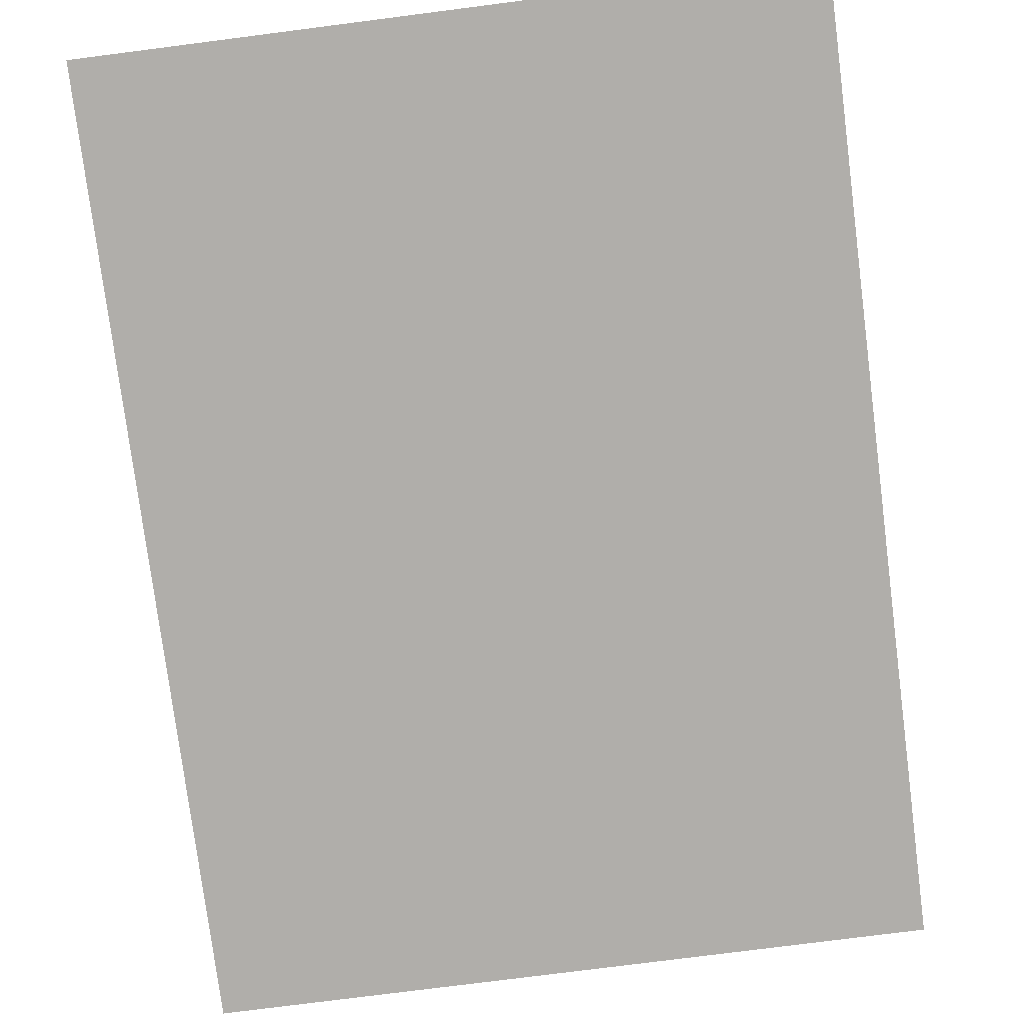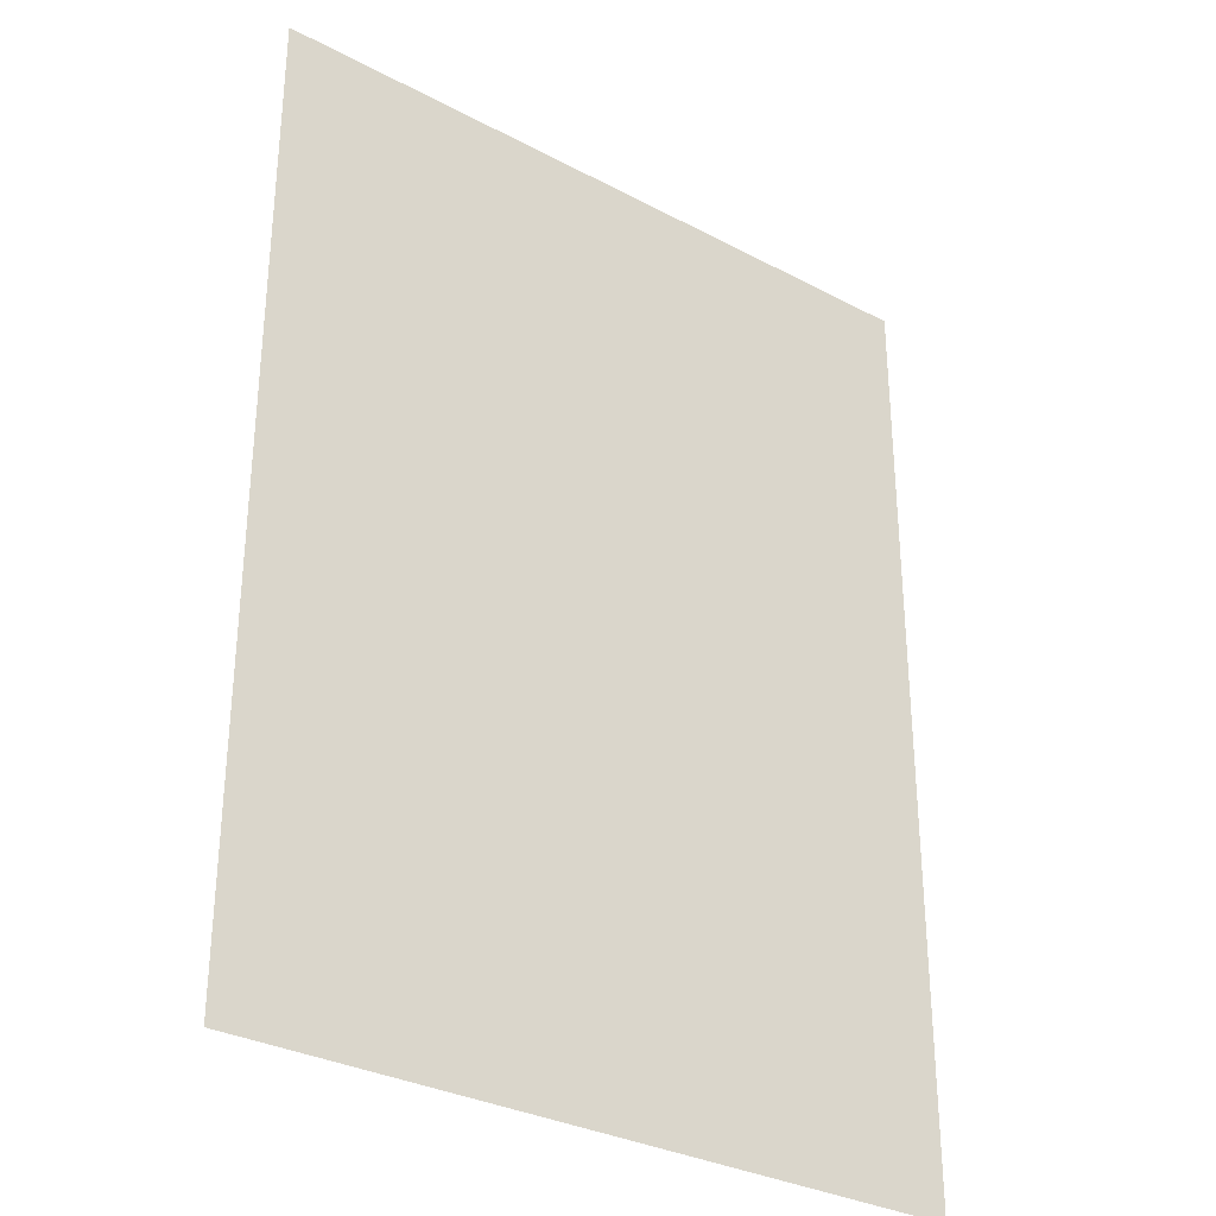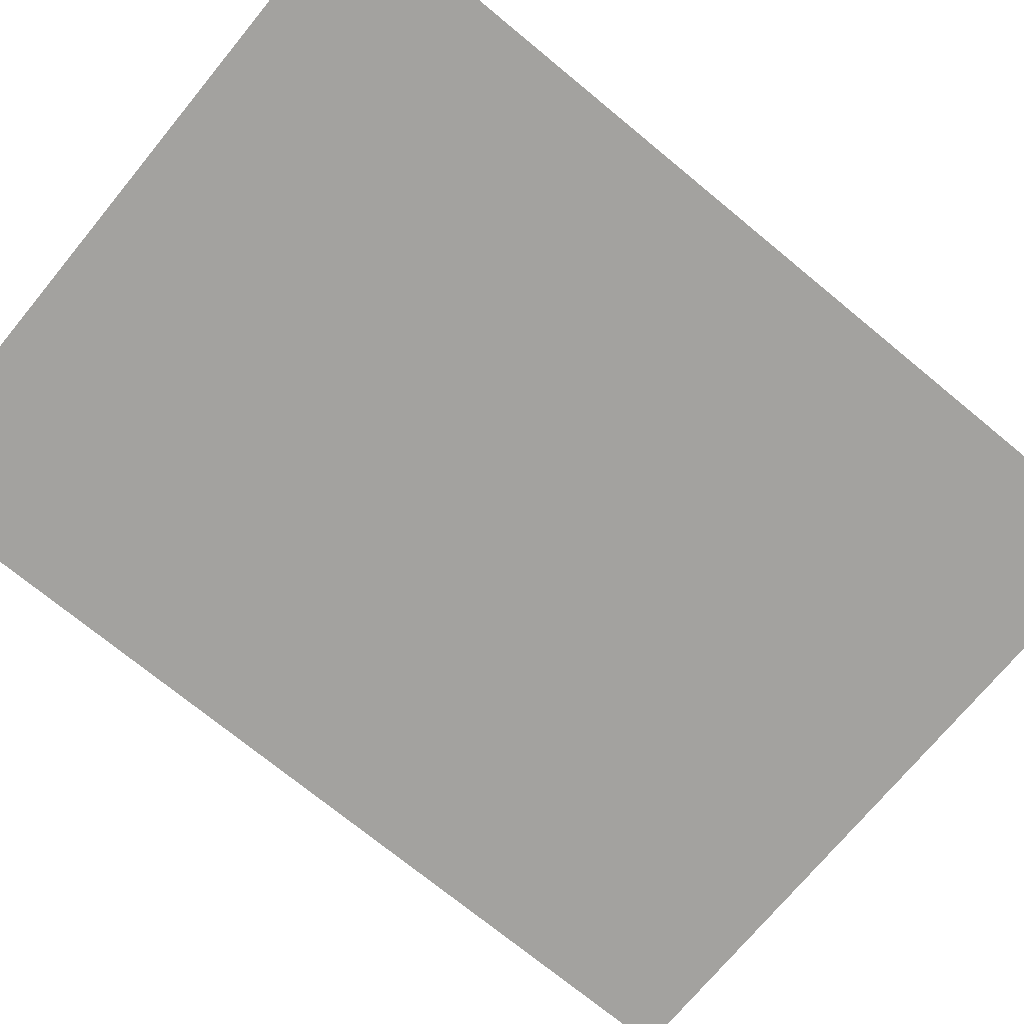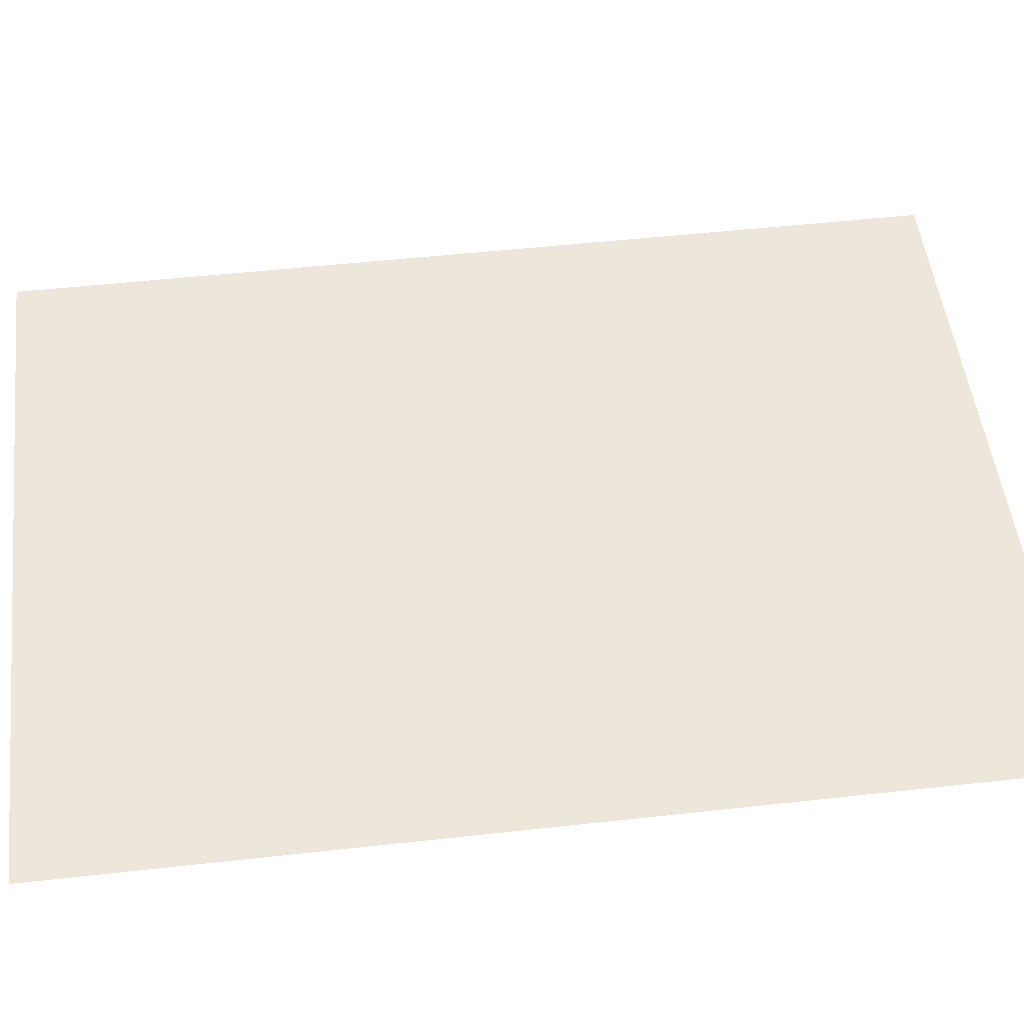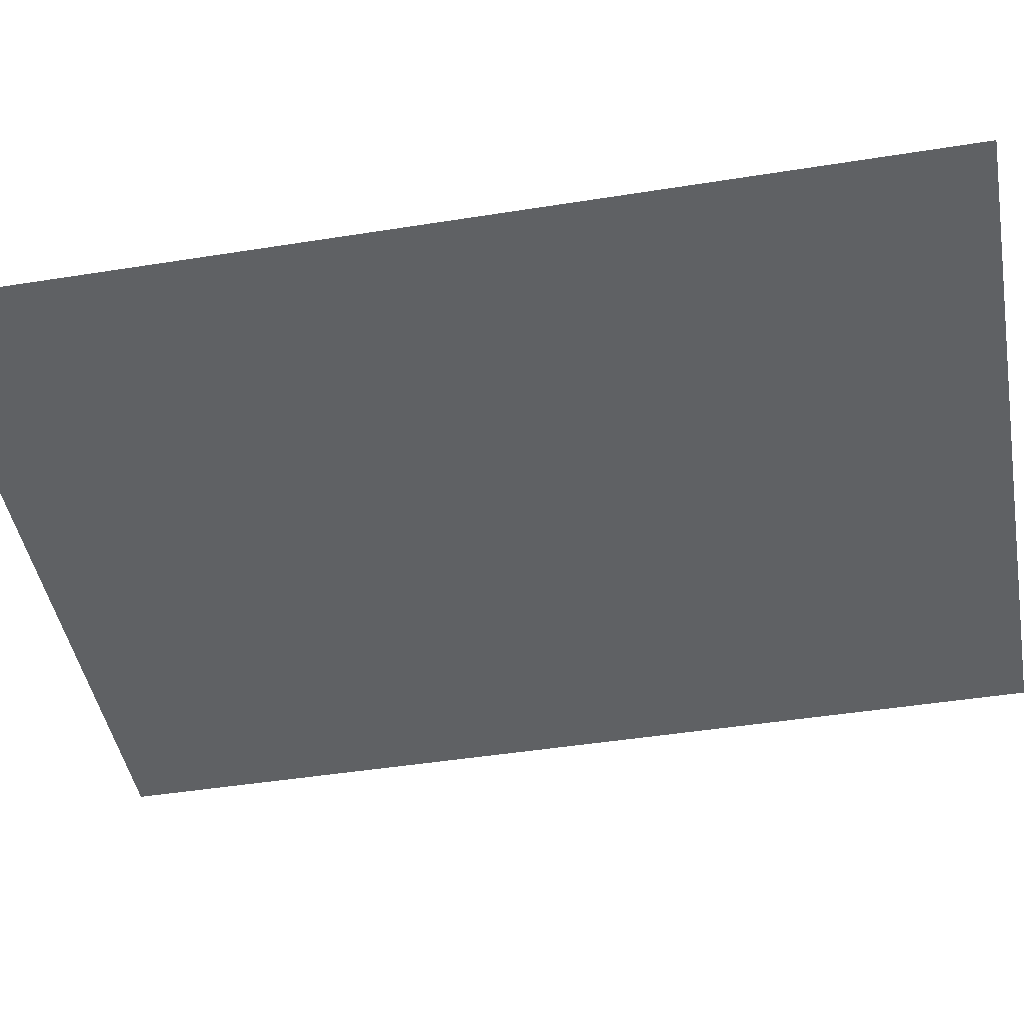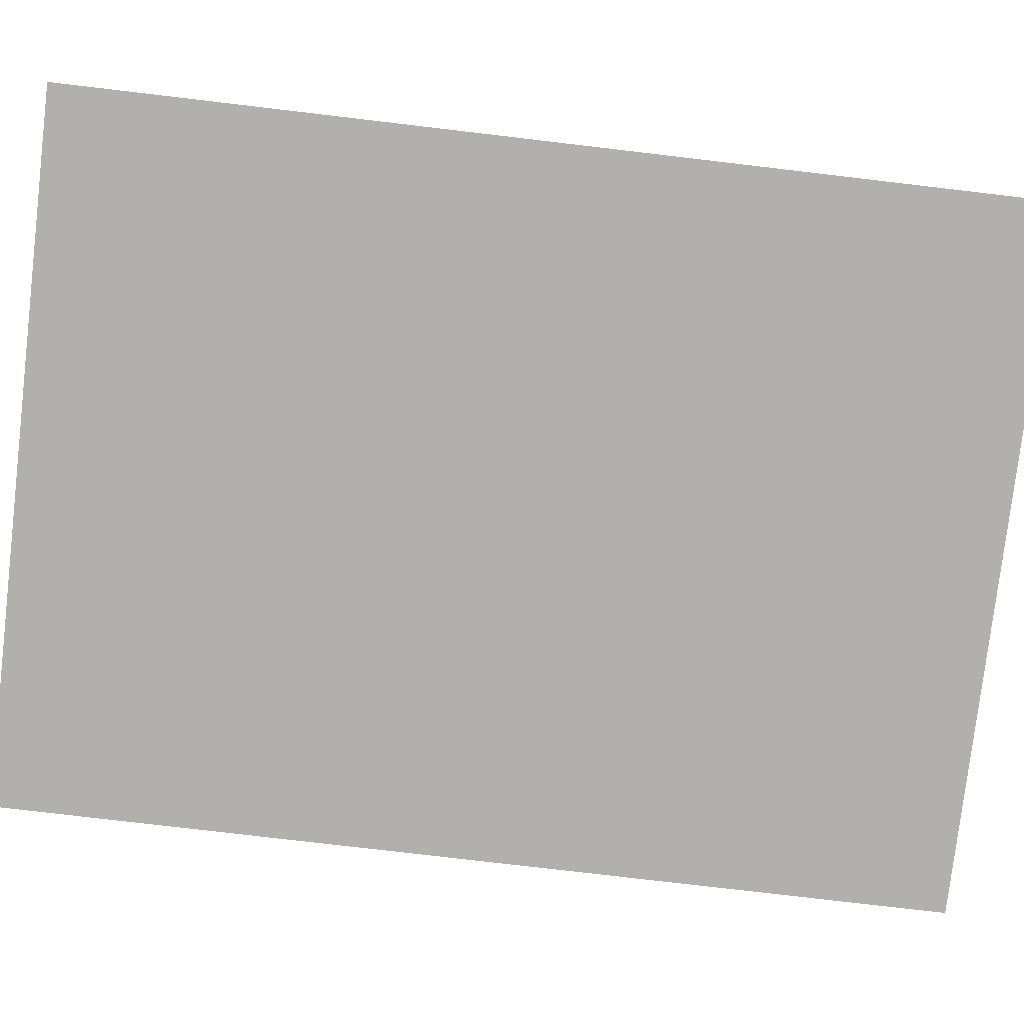
<metadata>
{"format":"obj","ext":"obj","renderer":"f3d","projection":"perspective","resolution":1024,"background":"white","views":[{"elev":-77.8,"azim":-172.7,"up":"+Z"},{"elev":-31.6,"azim":-36.8,"up":"+Y"},{"elev":-72.6,"azim":50.5,"up":"+Z"},{"elev":51.0,"azim":83.1,"up":"+Z"},{"elev":-45.6,"azim":100.4,"up":"+Z"},{"elev":-78.6,"azim":83.3,"up":"+Z"}]}
</metadata>
<code>
g [legR pt1] leg1 pt1
v -0.16 0.215 0
v -0.16 -0.215 0
v 0.16 -0.215 0
v 0.16 0.215 0
g [legR pt1] leg1 pt1_0
f 1 4 2
f 2 4 3

</code>
